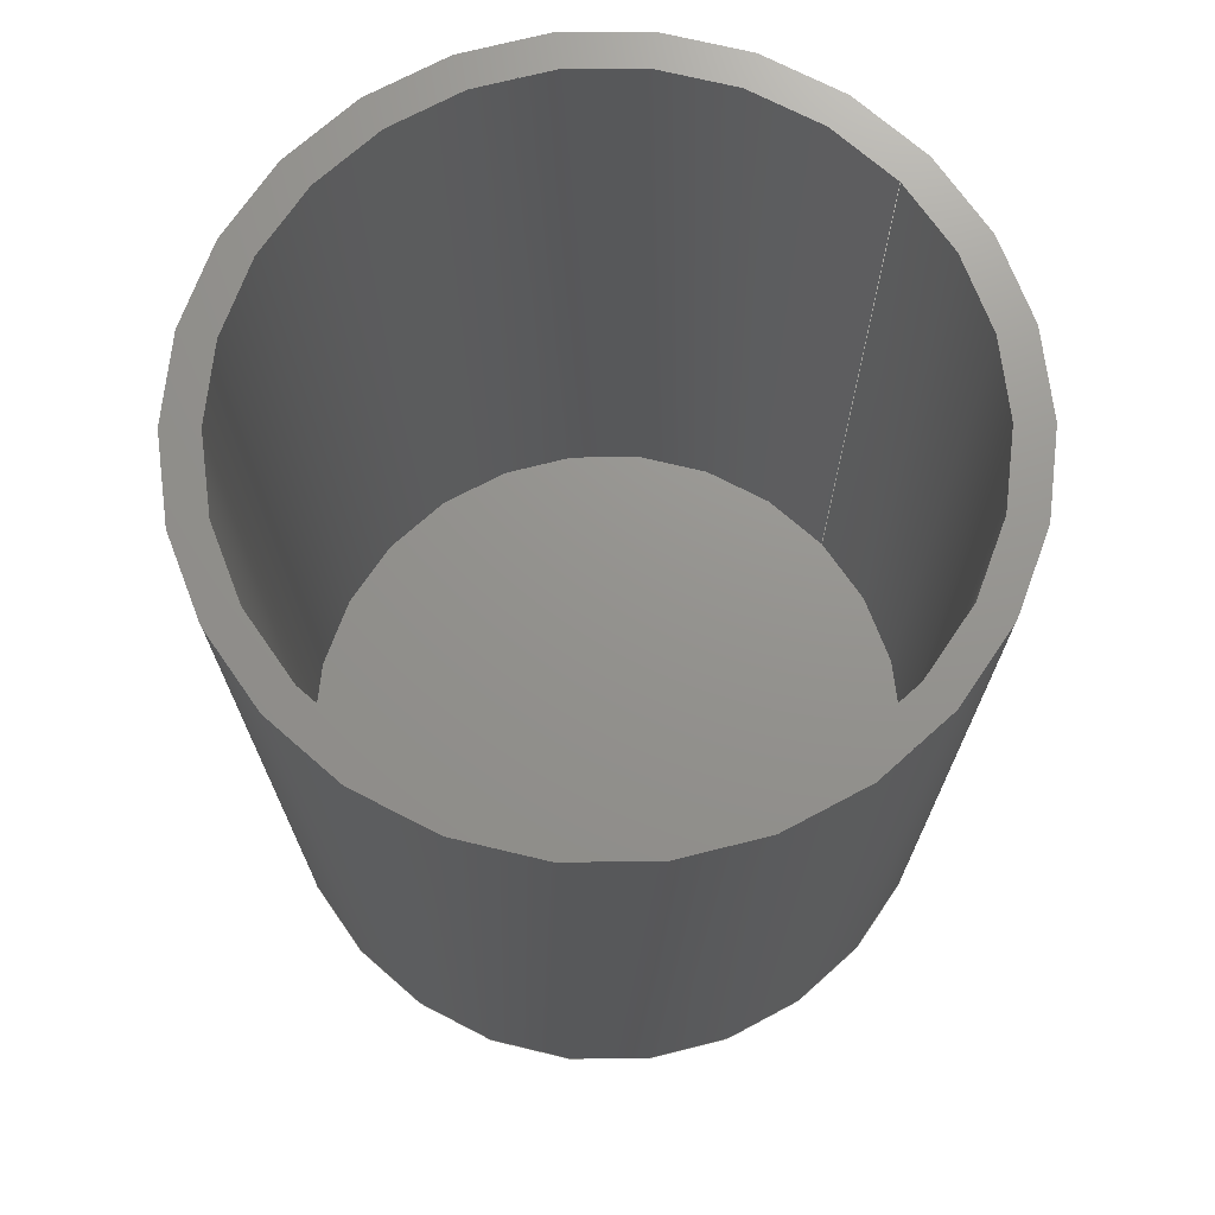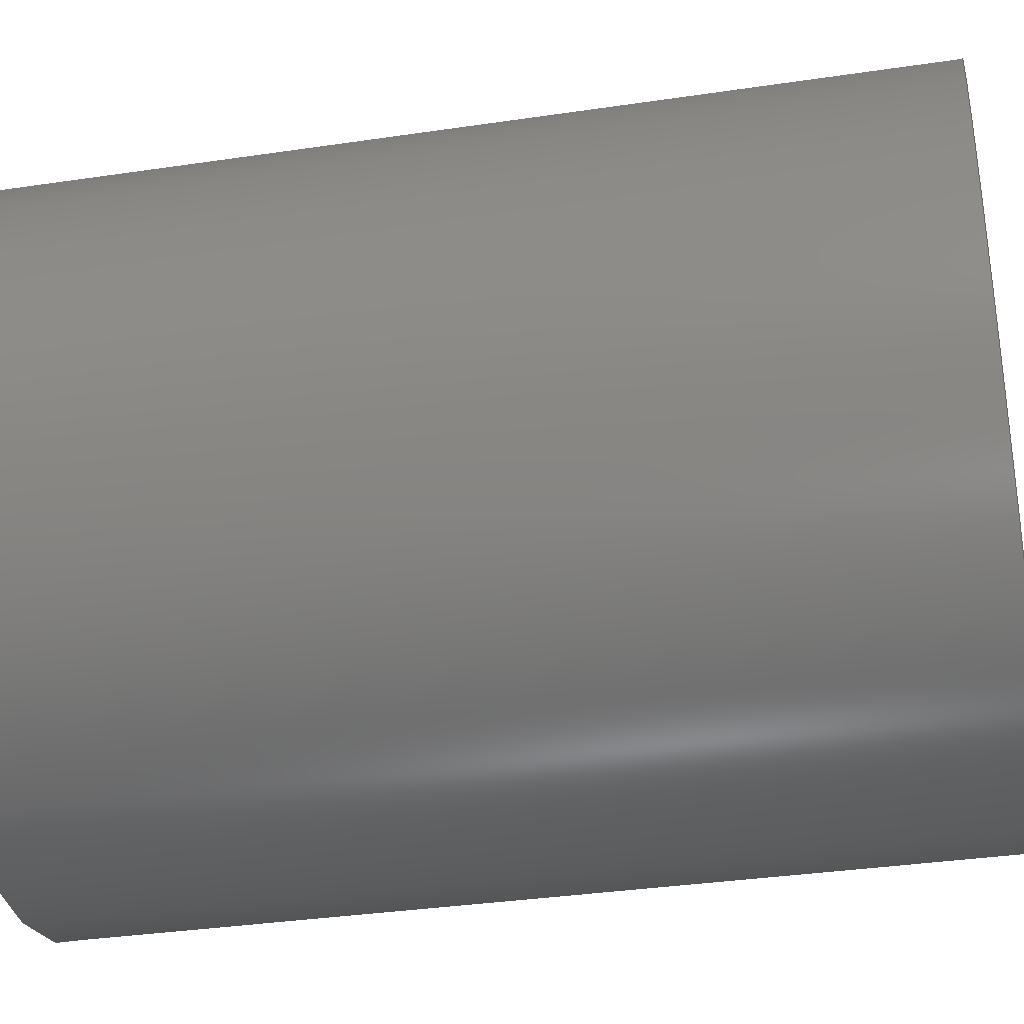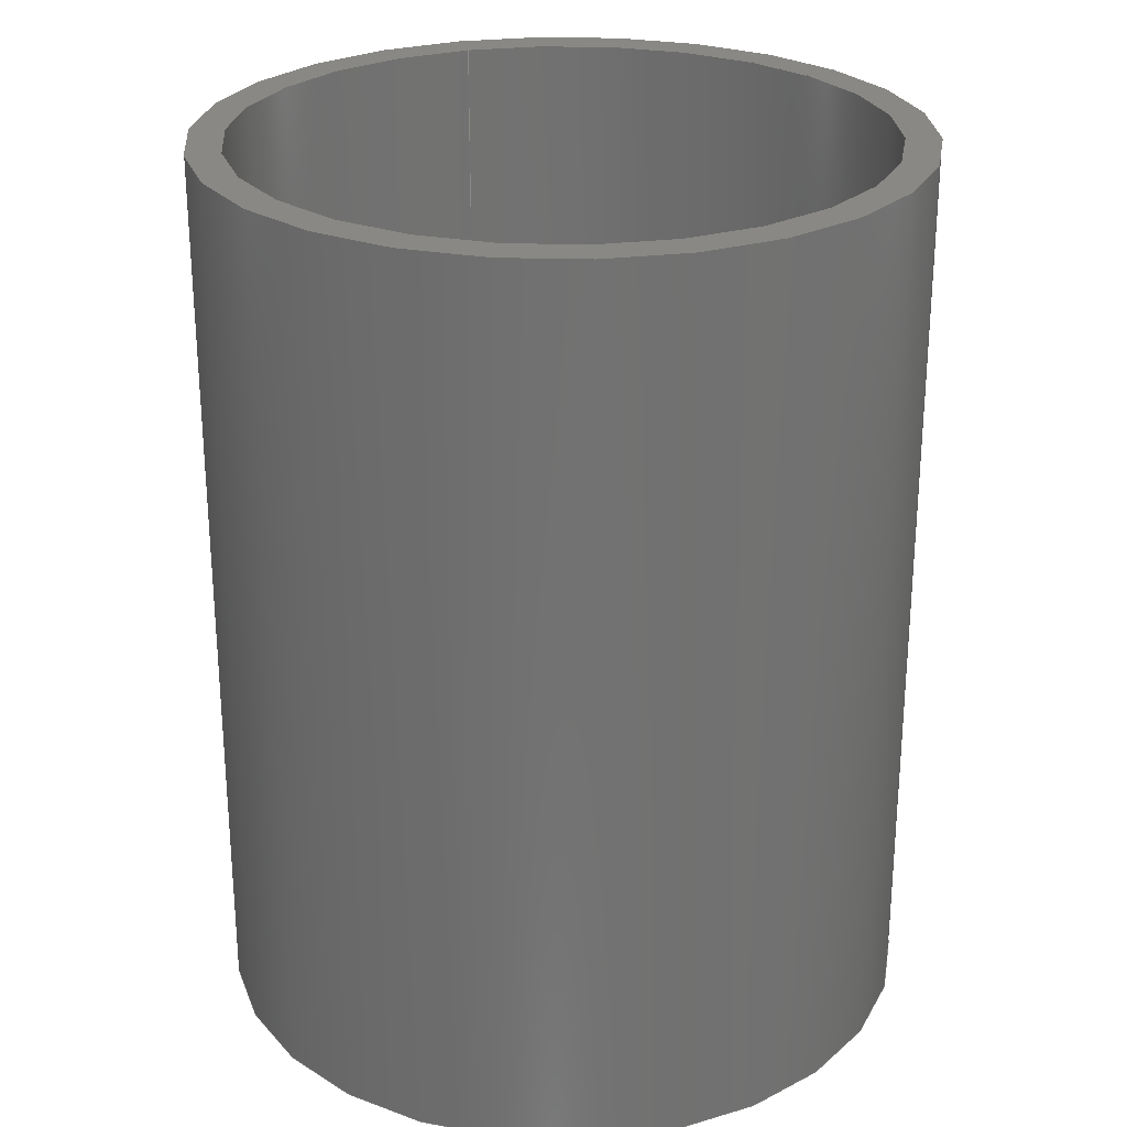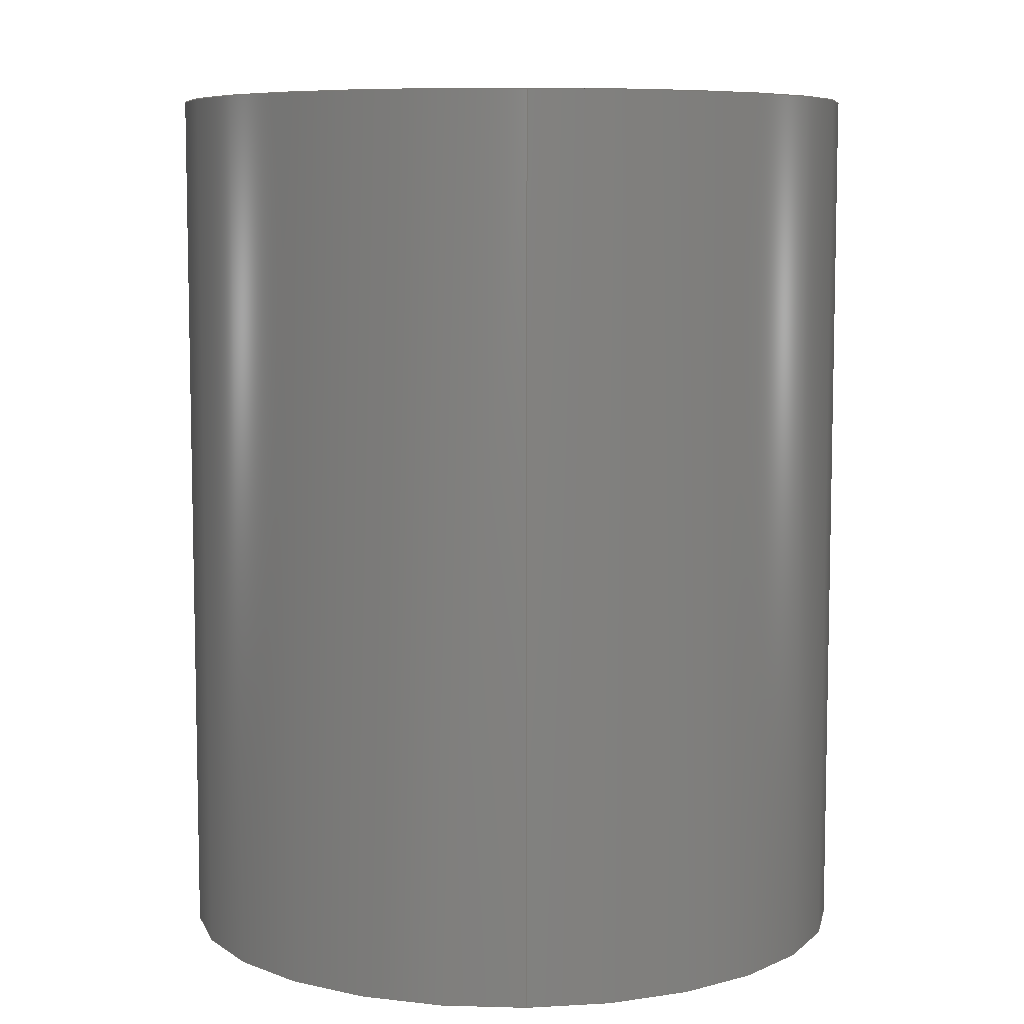
<metadata>
{"format":"step","ext":"step","renderer":"f3d","projection":"perspective","resolution":1024,"background":"white","views":[{"elev":71.4,"azim":-41.9,"up":"+Z"},{"elev":-34.7,"azim":-78.7,"up":"+Y"},{"elev":26.1,"azim":-108.2,"up":"+Z"},{"elev":7.5,"azim":87.7,"up":"+Z"}]}
</metadata>
<code>
ISO-10303-21;
DATA;
#1 = APPLICATION_PROTOCOL_DEFINITION('international standard',
  'config_control_design',1994,#2);
#2 = APPLICATION_CONTEXT(
'configuration controlled 3D designs of mechanical parts and assemblies'
  );
#3 = SHAPE_DEFINITION_REPRESENTATION(#4,#10);
#4 = PRODUCT_DEFINITION_SHAPE('','',#5);
#5 = PRODUCT_DEFINITION('design','',#6,#9);
#6 = PRODUCT_DEFINITION_FORMATION_WITH_SPECIFIED_SOURCE('','',#7,
  .NOT_KNOWN.);
#7 = PRODUCT('Open CASCADE STEP translator 7.5 281',
  'Open CASCADE STEP translator 7.5 281','',(#8));
#8 = MECHANICAL_CONTEXT('',#2,'mechanical');
#9 = DESIGN_CONTEXT('',#2,'design');
#10 = ADVANCED_BREP_SHAPE_REPRESENTATION('',(#11,#15),#238);
#11 = AXIS2_PLACEMENT_3D('',#12,#13,#14);
#12 = CARTESIAN_POINT('',(0,0,0));
#13 = DIRECTION('',(0,0,1));
#14 = DIRECTION('',(1,0,-0));
#15 = MANIFOLD_SOLID_BREP('',#16);
#16 = CLOSED_SHELL('',(#17,#105,#140,#175,#179,#234));
#17 = ADVANCED_FACE('',(#18),#32,.T.);
#18 = FACE_BOUND('',#19,.F.);
#19 = EDGE_LOOP('',(#20,#50,#77,#78));
#20 = ORIENTED_EDGE('',*,*,#21,.T.);
#21 = EDGE_CURVE('',#22,#24,#26,.T.);
#22 = VERTEX_POINT('',#23);
#23 = CARTESIAN_POINT('',(0.2953,0,0));
#24 = VERTEX_POINT('',#25);
#25 = CARTESIAN_POINT('',(0.2953,0,0.75));
#26 = SEAM_CURVE('',#27,(#31,#43),.PCURVE_S1);
#27 = LINE('',#28,#29);
#28 = CARTESIAN_POINT('',(0.2953,0,0));
#29 = VECTOR('',#30,1);
#30 = DIRECTION('',(0,0,1));
#31 = PCURVE('',#32,#37);
#32 = CYLINDRICAL_SURFACE('',#33,0.2953);
#33 = AXIS2_PLACEMENT_3D('',#34,#35,#36);
#34 = CARTESIAN_POINT('',(0,0,0));
#35 = DIRECTION('',(-0,-0,-1));
#36 = DIRECTION('',(1,0,-0));
#37 = DEFINITIONAL_REPRESENTATION('',(#38),#42);
#38 = LINE('',#39,#40);
#39 = CARTESIAN_POINT('',(-0,0));
#40 = VECTOR('',#41,1);
#41 = DIRECTION('',(-0,-1));
#42 = ( GEOMETRIC_REPRESENTATION_CONTEXT(2) 
PARAMETRIC_REPRESENTATION_CONTEXT() REPRESENTATION_CONTEXT('2D SPACE',''
  ) );
#43 = PCURVE('',#32,#44);
#44 = DEFINITIONAL_REPRESENTATION('',(#45),#49);
#45 = LINE('',#46,#47);
#46 = CARTESIAN_POINT('',(-6.283,0));
#47 = VECTOR('',#48,1);
#48 = DIRECTION('',(-0,-1));
#49 = ( GEOMETRIC_REPRESENTATION_CONTEXT(2) 
PARAMETRIC_REPRESENTATION_CONTEXT() REPRESENTATION_CONTEXT('2D SPACE',''
  ) );
#50 = ORIENTED_EDGE('',*,*,#51,.T.);
#51 = EDGE_CURVE('',#24,#24,#52,.T.);
#52 = SURFACE_CURVE('',#53,(#58,#65),.PCURVE_S1);
#53 = CIRCLE('',#54,0.2953);
#54 = AXIS2_PLACEMENT_3D('',#55,#56,#57);
#55 = CARTESIAN_POINT('',(0,0,0.75));
#56 = DIRECTION('',(0,0,1));
#57 = DIRECTION('',(1,0,-0));
#58 = PCURVE('',#32,#59);
#59 = DEFINITIONAL_REPRESENTATION('',(#60),#64);
#60 = LINE('',#61,#62);
#61 = CARTESIAN_POINT('',(-0,-0.75));
#62 = VECTOR('',#63,1);
#63 = DIRECTION('',(-1,0));
#64 = ( GEOMETRIC_REPRESENTATION_CONTEXT(2) 
PARAMETRIC_REPRESENTATION_CONTEXT() REPRESENTATION_CONTEXT('2D SPACE',''
  ) );
#65 = PCURVE('',#66,#71);
#66 = PLANE('',#67);
#67 = AXIS2_PLACEMENT_3D('',#68,#69,#70);
#68 = CARTESIAN_POINT('',(-0.2953,0,0.75));
#69 = DIRECTION('',(0,0,1));
#70 = DIRECTION('',(1,0,-0));
#71 = DEFINITIONAL_REPRESENTATION('',(#72),#76);
#72 = CIRCLE('',#73,0.2953);
#73 = AXIS2_PLACEMENT_2D('',#74,#75);
#74 = CARTESIAN_POINT('',(0.2953,0));
#75 = DIRECTION('',(1,0));
#76 = ( GEOMETRIC_REPRESENTATION_CONTEXT(2) 
PARAMETRIC_REPRESENTATION_CONTEXT() REPRESENTATION_CONTEXT('2D SPACE',''
  ) );
#77 = ORIENTED_EDGE('',*,*,#21,.F.);
#78 = ORIENTED_EDGE('',*,*,#79,.F.);
#79 = EDGE_CURVE('',#22,#22,#80,.T.);
#80 = SURFACE_CURVE('',#81,(#86,#93),.PCURVE_S1);
#81 = CIRCLE('',#82,0.2953);
#82 = AXIS2_PLACEMENT_3D('',#83,#84,#85);
#83 = CARTESIAN_POINT('',(0,0,0));
#84 = DIRECTION('',(0,0,1));
#85 = DIRECTION('',(1,0,-0));
#86 = PCURVE('',#32,#87);
#87 = DEFINITIONAL_REPRESENTATION('',(#88),#92);
#88 = LINE('',#89,#90);
#89 = CARTESIAN_POINT('',(-0,0));
#90 = VECTOR('',#91,1);
#91 = DIRECTION('',(-1,0));
#92 = ( GEOMETRIC_REPRESENTATION_CONTEXT(2) 
PARAMETRIC_REPRESENTATION_CONTEXT() REPRESENTATION_CONTEXT('2D SPACE',''
  ) );
#93 = PCURVE('',#94,#99);
#94 = PLANE('',#95);
#95 = AXIS2_PLACEMENT_3D('',#96,#97,#98);
#96 = CARTESIAN_POINT('',(-0.2953,0,0));
#97 = DIRECTION('',(0,0,1));
#98 = DIRECTION('',(1,0,-0));
#99 = DEFINITIONAL_REPRESENTATION('',(#100),#104);
#100 = CIRCLE('',#101,0.2953);
#101 = AXIS2_PLACEMENT_2D('',#102,#103);
#102 = CARTESIAN_POINT('',(0.2953,0));
#103 = DIRECTION('',(1,0));
#104 = ( GEOMETRIC_REPRESENTATION_CONTEXT(2) 
PARAMETRIC_REPRESENTATION_CONTEXT() REPRESENTATION_CONTEXT('2D SPACE',''
  ) );
#105 = ADVANCED_FACE('',(#106,#109),#94,.F.);
#106 = FACE_BOUND('',#107,.F.);
#107 = EDGE_LOOP('',(#108));
#108 = ORIENTED_EDGE('',*,*,#79,.T.);
#109 = FACE_BOUND('',#110,.T.);
#110 = EDGE_LOOP('',(#111));
#111 = ORIENTED_EDGE('',*,*,#112,.T.);
#112 = EDGE_CURVE('',#113,#113,#115,.T.);
#113 = VERTEX_POINT('',#114);
#114 = CARTESIAN_POINT('',(0.2672,0,0));
#115 = SURFACE_CURVE('',#116,(#121,#128),.PCURVE_S1);
#116 = CIRCLE('',#117,0.2672);
#117 = AXIS2_PLACEMENT_3D('',#118,#119,#120);
#118 = CARTESIAN_POINT('',(0,0,0));
#119 = DIRECTION('',(0,0,1));
#120 = DIRECTION('',(1,0,-0));
#121 = PCURVE('',#94,#122);
#122 = DEFINITIONAL_REPRESENTATION('',(#123),#127);
#123 = CIRCLE('',#124,0.2672);
#124 = AXIS2_PLACEMENT_2D('',#125,#126);
#125 = CARTESIAN_POINT('',(0.2953,0));
#126 = DIRECTION('',(1,0));
#127 = ( GEOMETRIC_REPRESENTATION_CONTEXT(2) 
PARAMETRIC_REPRESENTATION_CONTEXT() REPRESENTATION_CONTEXT('2D SPACE',''
  ) );
#128 = PCURVE('',#129,#134);
#129 = PLANE('',#130);
#130 = AXIS2_PLACEMENT_3D('',#131,#132,#133);
#131 = CARTESIAN_POINT('',(-0.2672,0,0));
#132 = DIRECTION('',(0,0,1));
#133 = DIRECTION('',(1,0,-0));
#134 = DEFINITIONAL_REPRESENTATION('',(#135),#139);
#135 = CIRCLE('',#136,0.2672);
#136 = AXIS2_PLACEMENT_2D('',#137,#138);
#137 = CARTESIAN_POINT('',(0.2672,0));
#138 = DIRECTION('',(1,0));
#139 = ( GEOMETRIC_REPRESENTATION_CONTEXT(2) 
PARAMETRIC_REPRESENTATION_CONTEXT() REPRESENTATION_CONTEXT('2D SPACE',''
  ) );
#140 = ADVANCED_FACE('',(#141,#144),#66,.T.);
#141 = FACE_BOUND('',#142,.T.);
#142 = EDGE_LOOP('',(#143));
#143 = ORIENTED_EDGE('',*,*,#51,.T.);
#144 = FACE_BOUND('',#145,.F.);
#145 = EDGE_LOOP('',(#146));
#146 = ORIENTED_EDGE('',*,*,#147,.T.);
#147 = EDGE_CURVE('',#148,#148,#150,.T.);
#148 = VERTEX_POINT('',#149);
#149 = CARTESIAN_POINT('',(0.2672,0,0.75));
#150 = SURFACE_CURVE('',#151,(#156,#163),.PCURVE_S1);
#151 = CIRCLE('',#152,0.2672);
#152 = AXIS2_PLACEMENT_3D('',#153,#154,#155);
#153 = CARTESIAN_POINT('',(0,0,0.75));
#154 = DIRECTION('',(0,0,1));
#155 = DIRECTION('',(1,0,-0));
#156 = PCURVE('',#66,#157);
#157 = DEFINITIONAL_REPRESENTATION('',(#158),#162);
#158 = CIRCLE('',#159,0.2672);
#159 = AXIS2_PLACEMENT_2D('',#160,#161);
#160 = CARTESIAN_POINT('',(0.2953,0));
#161 = DIRECTION('',(1,0));
#162 = ( GEOMETRIC_REPRESENTATION_CONTEXT(2) 
PARAMETRIC_REPRESENTATION_CONTEXT() REPRESENTATION_CONTEXT('2D SPACE',''
  ) );
#163 = PCURVE('',#164,#169);
#164 = CYLINDRICAL_SURFACE('',#165,0.2672);
#165 = AXIS2_PLACEMENT_3D('',#166,#167,#168);
#166 = CARTESIAN_POINT('',(0,0,0));
#167 = DIRECTION('',(-0,-0,-1));
#168 = DIRECTION('',(1,0,-0));
#169 = DEFINITIONAL_REPRESENTATION('',(#170),#174);
#170 = LINE('',#171,#172);
#171 = CARTESIAN_POINT('',(-0,-0.75));
#172 = VECTOR('',#173,1);
#173 = DIRECTION('',(-1,0));
#174 = ( GEOMETRIC_REPRESENTATION_CONTEXT(2) 
PARAMETRIC_REPRESENTATION_CONTEXT() REPRESENTATION_CONTEXT('2D SPACE',''
  ) );
#175 = ADVANCED_FACE('',(#176),#129,.F.);
#176 = FACE_BOUND('',#177,.F.);
#177 = EDGE_LOOP('',(#178));
#178 = ORIENTED_EDGE('',*,*,#112,.T.);
#179 = ADVANCED_FACE('',(#180),#164,.F.);
#180 = FACE_BOUND('',#181,.T.);
#181 = EDGE_LOOP('',(#182,#211,#232,#233));
#182 = ORIENTED_EDGE('',*,*,#183,.F.);
#183 = EDGE_CURVE('',#184,#184,#186,.T.);
#184 = VERTEX_POINT('',#185);
#185 = CARTESIAN_POINT('',(0.2672,0,0.02813));
#186 = SURFACE_CURVE('',#187,(#192,#199),.PCURVE_S1);
#187 = CIRCLE('',#188,0.2672);
#188 = AXIS2_PLACEMENT_3D('',#189,#190,#191);
#189 = CARTESIAN_POINT('',(0,0,0.02813));
#190 = DIRECTION('',(0,0,1));
#191 = DIRECTION('',(1,0,-0));
#192 = PCURVE('',#164,#193);
#193 = DEFINITIONAL_REPRESENTATION('',(#194),#198);
#194 = LINE('',#195,#196);
#195 = CARTESIAN_POINT('',(-0,-0.02813));
#196 = VECTOR('',#197,1);
#197 = DIRECTION('',(-1,0));
#198 = ( GEOMETRIC_REPRESENTATION_CONTEXT(2) 
PARAMETRIC_REPRESENTATION_CONTEXT() REPRESENTATION_CONTEXT('2D SPACE',''
  ) );
#199 = PCURVE('',#200,#205);
#200 = PLANE('',#201);
#201 = AXIS2_PLACEMENT_3D('',#202,#203,#204);
#202 = CARTESIAN_POINT('',(-0.2672,0,0.02813));
#203 = DIRECTION('',(0,0,1));
#204 = DIRECTION('',(1,0,-0));
#205 = DEFINITIONAL_REPRESENTATION('',(#206),#210);
#206 = CIRCLE('',#207,0.2672);
#207 = AXIS2_PLACEMENT_2D('',#208,#209);
#208 = CARTESIAN_POINT('',(0.2672,0));
#209 = DIRECTION('',(1,0));
#210 = ( GEOMETRIC_REPRESENTATION_CONTEXT(2) 
PARAMETRIC_REPRESENTATION_CONTEXT() REPRESENTATION_CONTEXT('2D SPACE',''
  ) );
#211 = ORIENTED_EDGE('',*,*,#212,.T.);
#212 = EDGE_CURVE('',#184,#148,#213,.T.);
#213 = SEAM_CURVE('',#214,(#218,#225),.PCURVE_S1);
#214 = LINE('',#215,#216);
#215 = CARTESIAN_POINT('',(0.2672,0,0));
#216 = VECTOR('',#217,1);
#217 = DIRECTION('',(0,0,1));
#218 = PCURVE('',#164,#219);
#219 = DEFINITIONAL_REPRESENTATION('',(#220),#224);
#220 = LINE('',#221,#222);
#221 = CARTESIAN_POINT('',(-6.283,0));
#222 = VECTOR('',#223,1);
#223 = DIRECTION('',(-0,-1));
#224 = ( GEOMETRIC_REPRESENTATION_CONTEXT(2) 
PARAMETRIC_REPRESENTATION_CONTEXT() REPRESENTATION_CONTEXT('2D SPACE',''
  ) );
#225 = PCURVE('',#164,#226);
#226 = DEFINITIONAL_REPRESENTATION('',(#227),#231);
#227 = LINE('',#228,#229);
#228 = CARTESIAN_POINT('',(-0,0));
#229 = VECTOR('',#230,1);
#230 = DIRECTION('',(-0,-1));
#231 = ( GEOMETRIC_REPRESENTATION_CONTEXT(2) 
PARAMETRIC_REPRESENTATION_CONTEXT() REPRESENTATION_CONTEXT('2D SPACE',''
  ) );
#232 = ORIENTED_EDGE('',*,*,#147,.T.);
#233 = ORIENTED_EDGE('',*,*,#212,.F.);
#234 = ADVANCED_FACE('',(#235),#200,.T.);
#235 = FACE_BOUND('',#236,.T.);
#236 = EDGE_LOOP('',(#237));
#237 = ORIENTED_EDGE('',*,*,#183,.T.);
#238 = ( GEOMETRIC_REPRESENTATION_CONTEXT(3) 
GLOBAL_UNCERTAINTY_ASSIGNED_CONTEXT((#242)) GLOBAL_UNIT_ASSIGNED_CONTEXT
((#239,#240,#241)) REPRESENTATION_CONTEXT('Context #1',
  '3D Context with UNIT and UNCERTAINTY') );
#239 = ( LENGTH_UNIT() NAMED_UNIT(*) SI_UNIT(.MILLI.,.METRE.) );
#240 = ( NAMED_UNIT(*) PLANE_ANGLE_UNIT() SI_UNIT($,.RADIAN.) );
#241 = ( NAMED_UNIT(*) SI_UNIT($,.STERADIAN.) SOLID_ANGLE_UNIT() );
#242 = UNCERTAINTY_MEASURE_WITH_UNIT(LENGTH_MEASURE(1e-07),#239,
  'distance_accuracy_value','confusion accuracy');
#243 = PRODUCT_RELATED_PRODUCT_CATEGORY('detail',$,(#7));
#244 = PRODUCT_CATEGORY_RELATIONSHIP('','',#245,#243);
#245 = PRODUCT_CATEGORY('part',$);
#246 = CC_DESIGN_PERSON_AND_ORGANIZATION_ASSIGNMENT(#247,#250,(#6,#5));
#247 = PERSON_AND_ORGANIZATION(#248,#249);
#248 = PERSON('IP1270.1,tpethe','','tpethe,,,',$,$,$);
#249 = ORGANIZATION('IP1270.1','Unspecified','');
#250 = PERSON_AND_ORGANIZATION_ROLE('creator');
#251 = CC_DESIGN_PERSON_AND_ORGANIZATION_ASSIGNMENT(#247,#252,(#7));
#252 = PERSON_AND_ORGANIZATION_ROLE('design_owner');
#253 = CC_DESIGN_PERSON_AND_ORGANIZATION_ASSIGNMENT(#247,#254,(#6));
#254 = PERSON_AND_ORGANIZATION_ROLE('design_supplier');
#255 = CC_DESIGN_PERSON_AND_ORGANIZATION_ASSIGNMENT(#247,#256,(#257));
#256 = PERSON_AND_ORGANIZATION_ROLE('classification_officer');
#257 = SECURITY_CLASSIFICATION('','',#258);
#258 = SECURITY_CLASSIFICATION_LEVEL('unclassified');
#259 = CC_DESIGN_SECURITY_CLASSIFICATION(#257,(#6));
#260 = CC_DESIGN_DATE_AND_TIME_ASSIGNMENT(#261,#265,(#5));
#261 = DATE_AND_TIME(#262,#263);
#262 = CALENDAR_DATE(2024,30,5);
#263 = LOCAL_TIME(10,44,$,#264);
#264 = COORDINATED_UNIVERSAL_TIME_OFFSET(1,$,.AHEAD.);
#265 = DATE_TIME_ROLE('creation_date');
#266 = CC_DESIGN_DATE_AND_TIME_ASSIGNMENT(#261,#267,(#257));
#267 = DATE_TIME_ROLE('classification_date');
#268 = CC_DESIGN_APPROVAL(#269,(#6,#5,#257));
#269 = APPROVAL(#270,'');
#270 = APPROVAL_STATUS('not_yet_approved');
#271 = APPROVAL_PERSON_ORGANIZATION(#247,#269,#272);
#272 = APPROVAL_ROLE('approver');
#273 = APPROVAL_DATE_TIME(#261,#269);
ENDSEC;
END-ISO-10303-21;

</code>
